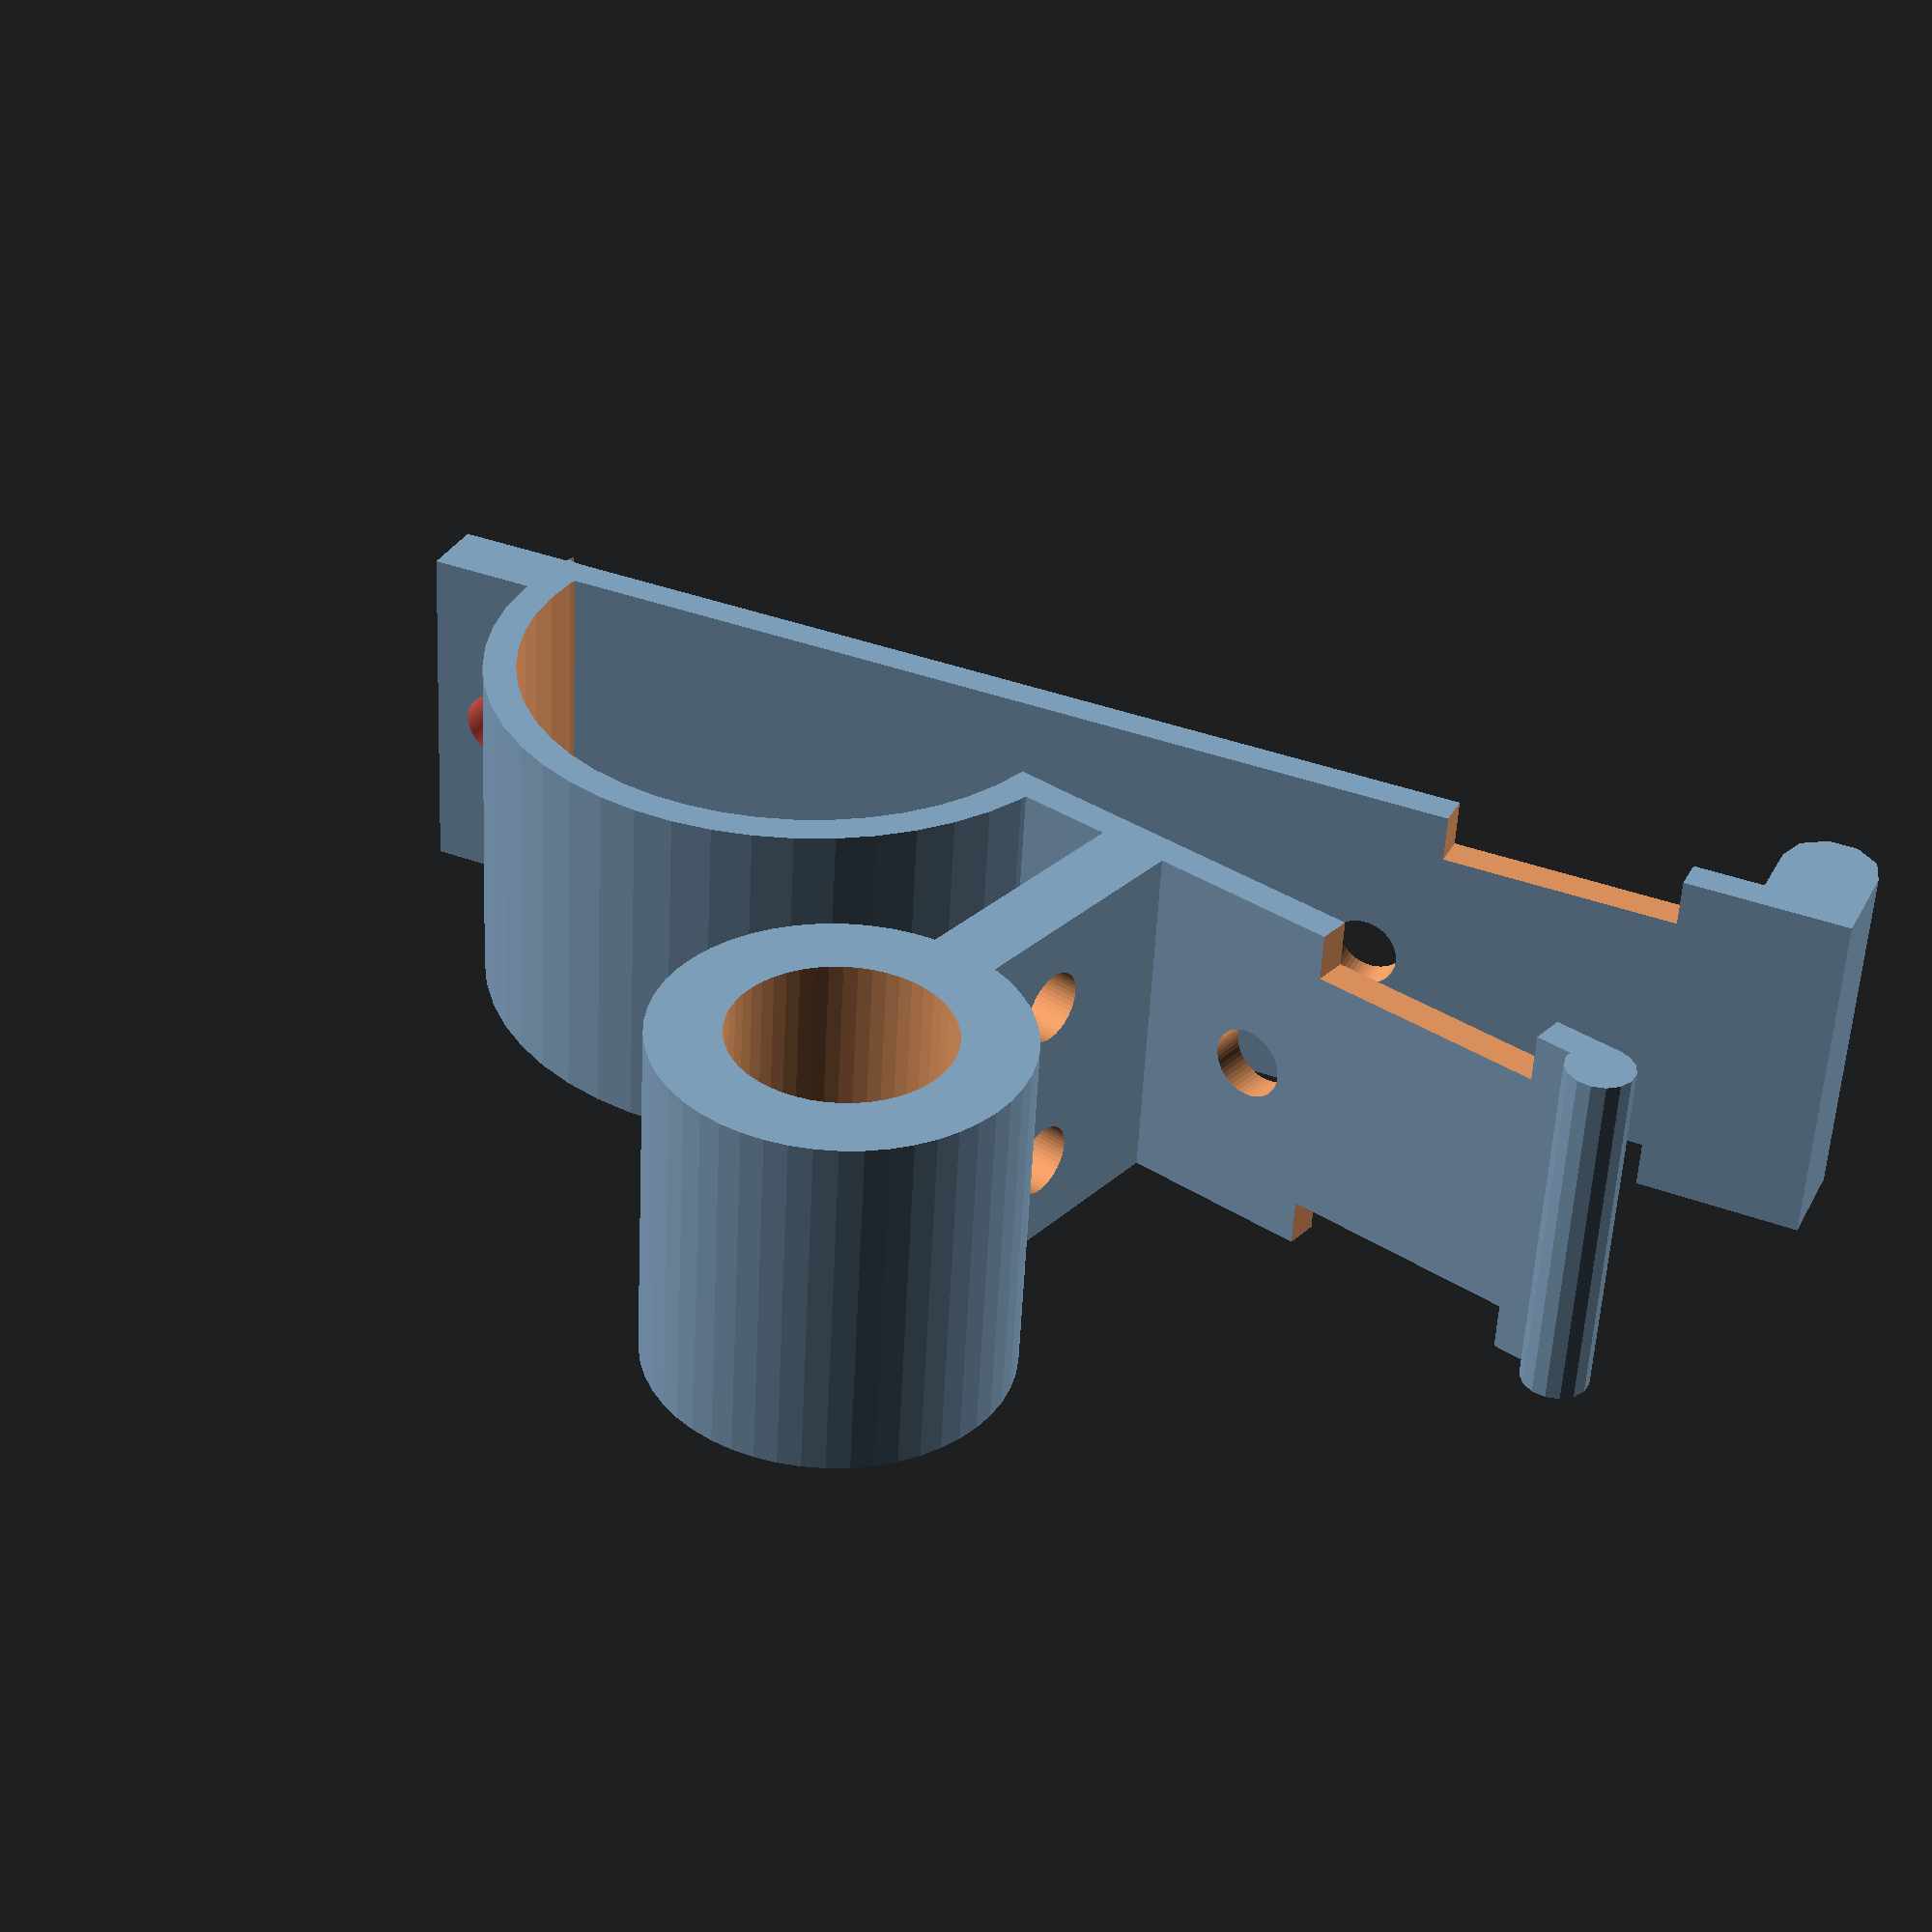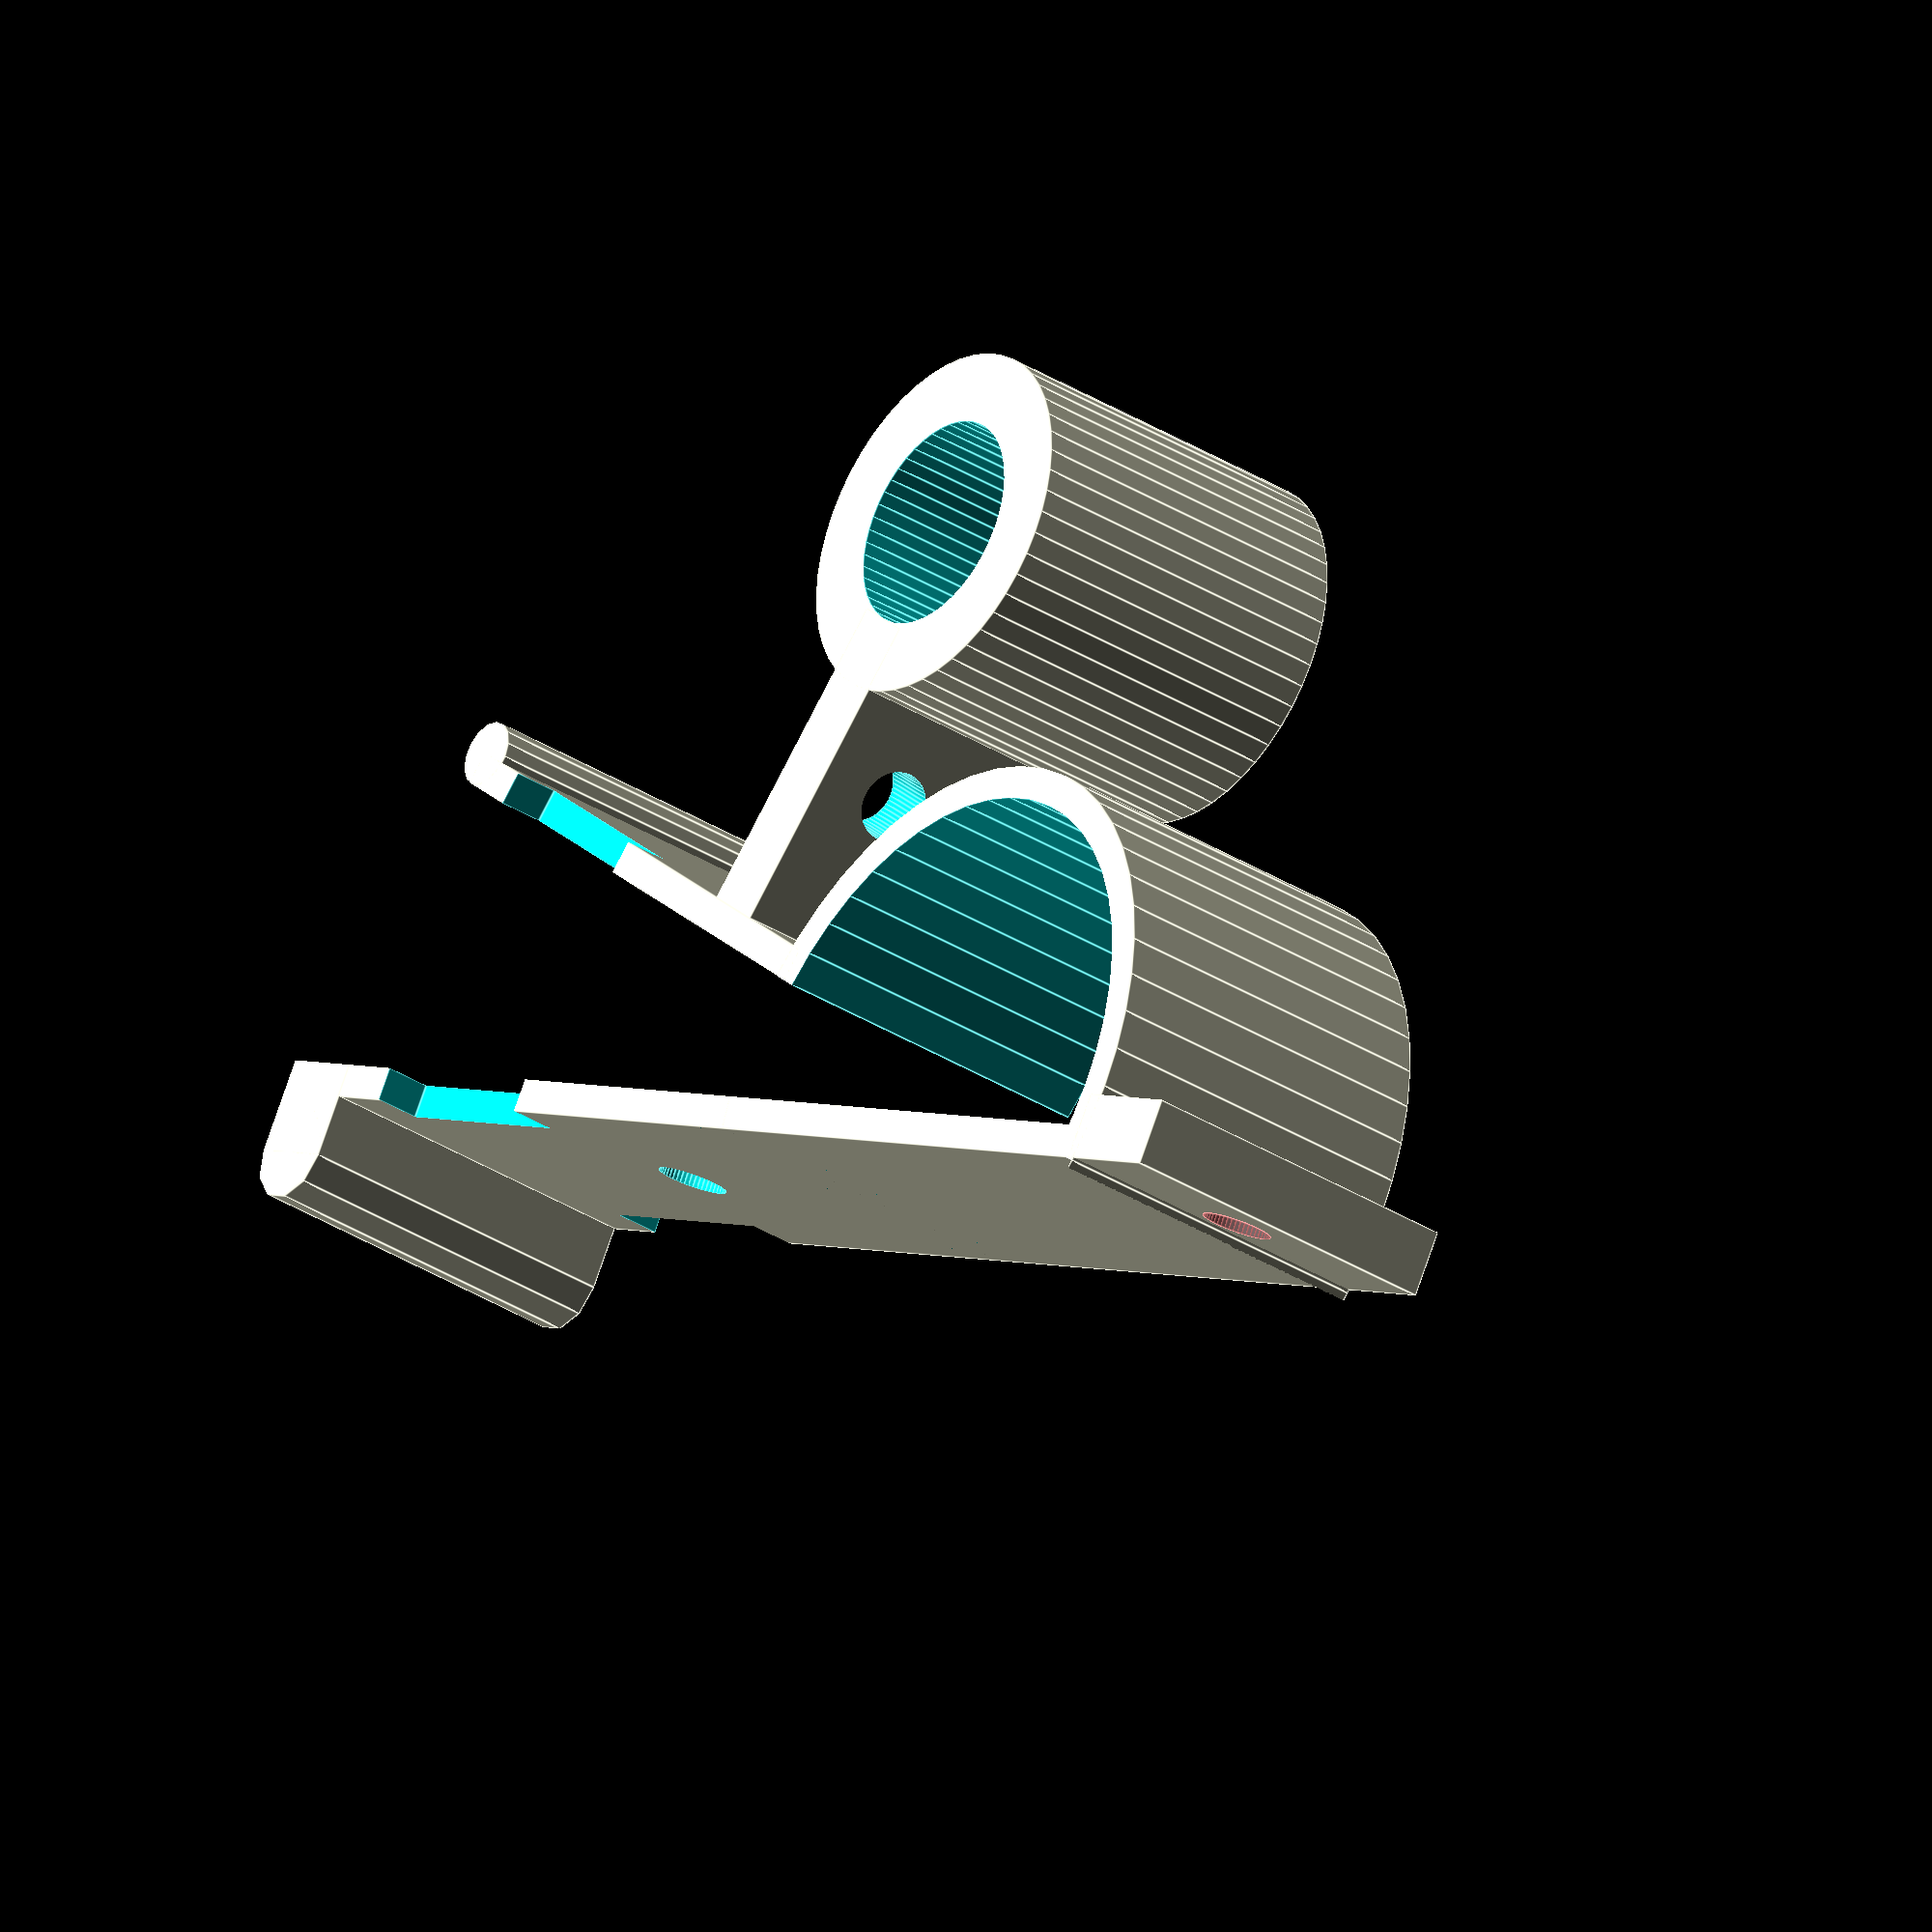
<openscad>
/* RapSwitch
 * Copyright (c) 2012 by Krallinger Sebastian [s.krallinger+cc@gmail.com]
 * Dual-licensed under 
 * Creative Commons Attribution-ShareAlike 3.0 (CC BY-SA) [http://creativecommons.org/licenses/by-sa/3.0/]
 * and
 * GPL v2 or later [http://www.gnu.org/licenses/].
 */

$fn = 50;

OS = 0.01;

springThickness  = 0.7;
springR          = 6;

openingA         = 15;

switchSize       = [27,-1,7.5];

knobSize         = [2,3,switchSize[2]];

contactReduction = 1;
contactFrontOff  = 1.5;
contactLength    = 5;

screwHoleD       = 4.5;

genWallT         = 1.5;

cabelHoleD       = 1.5;




// ring with inner radius r and w as witth and h as heigt
module ring(r,w,h,center = false){
	difference() {
		union () {
			cylinder(r=r+w,h=h, center=center);
		}
		union () {
			translate([0, 0, -OS]) 
			cylinder(r=r,h=h+3*OS, center=center);
		}
	}
}
// ring(1,0.5,1);

module contactHolder(springSpace = 0, knob = false,cabelHolder = false) {
	difference() {
		union(){
			translate([springSpace, 0, 0]) 
			cube(size=[switchSize[0]-springSpace, springThickness, switchSize[2]], center=false);
			
		}
		union(){
			//contact coutouts
			for (i=[0:1]) {
				translate([switchSize[0] - contactFrontOff -contactLength, -OS, i*(switchSize[2]-contactReduction+2*OS)-OS]) 
					cube(size=[contactLength, springThickness+2*OS, contactReduction], center=false);
			}
			translate([switchSize[0] - contactFrontOff -contactLength - cabelHoleD, OS+springThickness, switchSize[2]/2]) rotate(a=90,v=[1,0,0]) 
				cylinder(r=cabelHoleD/2, h=springThickness+2*OS, center=false);
		}
	}

	if (knob) {
		translate([switchSize[0]-OS, 0, 0]) {
			translate([knobSize[0]/2, knobSize[1]- knobSize[0]/2, 0]) 
				cylinder(r=knobSize[0]/2, h=knobSize[2], center=false,$fn = 10);

			cube(size=knobSize-[0,knobSize[0]/2,0], center=false);
		}
	}
	else{ // ending for better pinting
		translate([switchSize[0]-OS, , 0]) 
		translate([knobSize[0]/2 - springThickness*1.5,0, 0]) 
			cylinder(r=springThickness, h=knobSize[2], center=false,$fn = 15);
	}

	if (cabelHolder) {
		translate([-cabelHoleD*1.75, -springThickness, 0]) {
			difference() {
				cube(size=[cabelHoleD*1.75, springThickness*2, switchSize[2]], center=false);
				
				#translate([cabelHoleD, -OS, switchSize[2]/2])  rotate(a=-90,v=[1,0,0]) 
					cylinder(r=cabelHoleD/2, h=springThickness*2 +2*OS, center=false);
			}
		}
	}
}




module springRing() {
	outerSpringR = springR+springThickness;
	//spring ring
	difference() {
		union(){
			ring(r=springR,w=springThickness,h=switchSize[2],center = false);
		}
		union(){
			translate([-outerSpringR+OS, +OS, -OS]) 
				cube(size=[(outerSpringR+OS)*2, outerSpringR+OS, switchSize[2]+2*OS], center=false);
		}
	}
}

module rapSwitch() {
	// lower clapm
	contactHolder(springSpace=springR*2+springThickness);

	// upper clamp
	rotate(a=openingA,v=[0,0,1]) 
	contactHolder(knob = true,cabelHolder = true);

	// srping ring
	translate([springR+springThickness/2, springThickness, 0])
	springRing();

	//screw and cabel holes
	screwHoleXdist = springR*1.5;
	screwHoleYdist = springR*2+genWallT+screwHoleD/2;
	translate([screwHoleYdist, 0, 0]) {
		// screw holde
		translate([0, -screwHoleXdist, switchSize[2]/2])
			ring(r=screwHoleD/2,w=genWallT,h=switchSize[2],center = true);
		translate([0,  -(screwHoleXdist - screwHoleD/2)/2,  switchSize[2]/2])
		difference() {
			cube(size=[genWallT, screwHoleXdist - screwHoleD/2, switchSize[2]], center=true);

			// cabel holes in the holder
			for (i=[-1,1]) {
				translate([0, 0, i*switchSize[2]/4])  rotate(a=90,v=[0,1,0]) 
					cylinder(r=cabelHoleD/2, h=genWallT+2*OS, center=true);
			}
		}
	}
}

rapSwitch();







</openscad>
<views>
elev=236.0 azim=219.2 roll=182.8 proj=p view=solid
elev=214.4 azim=45.4 roll=130.4 proj=o view=edges
</views>
